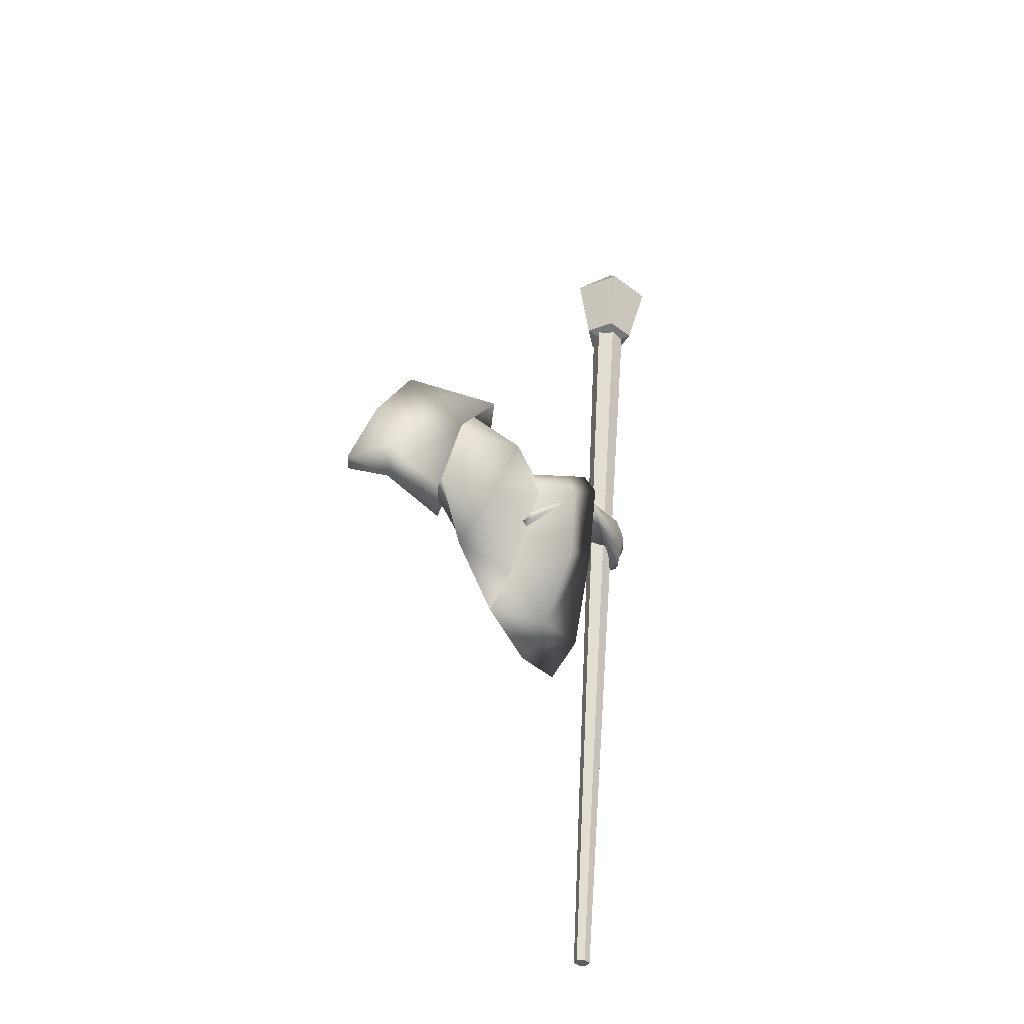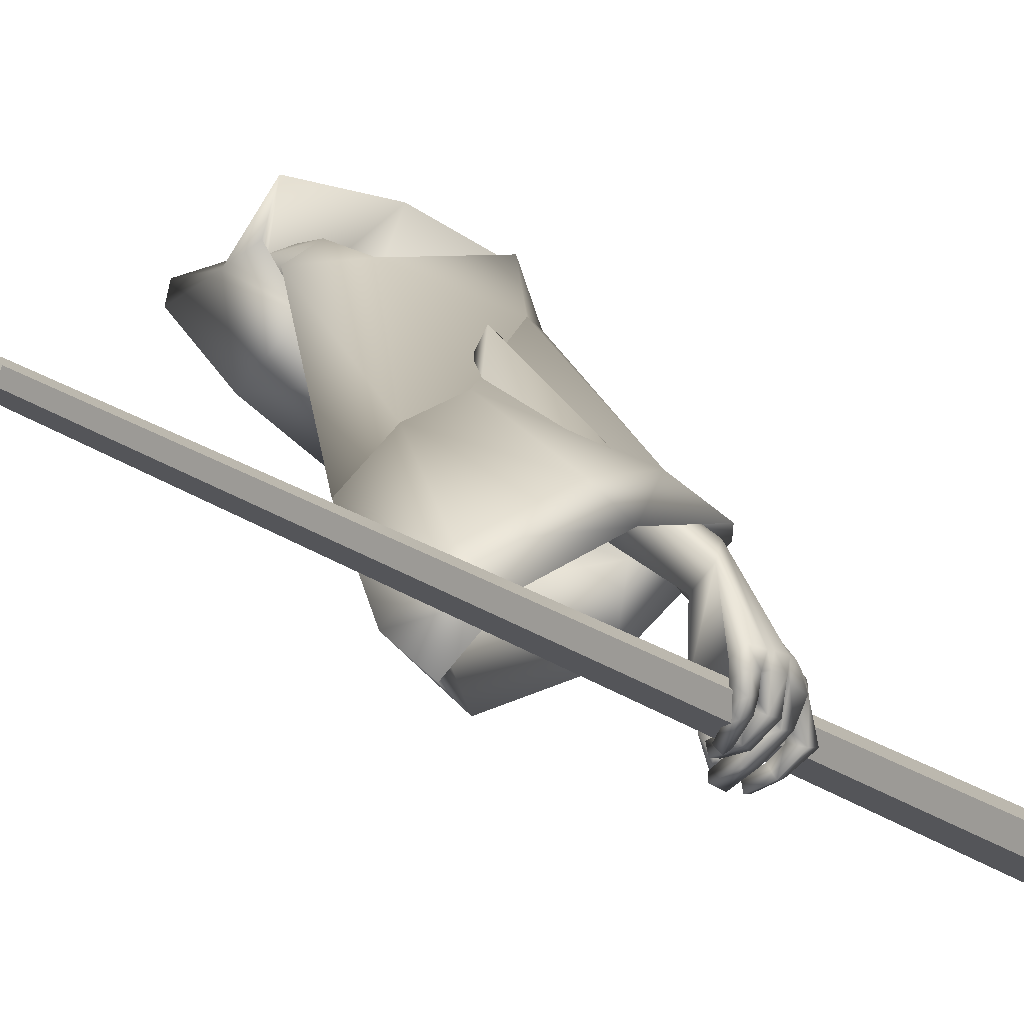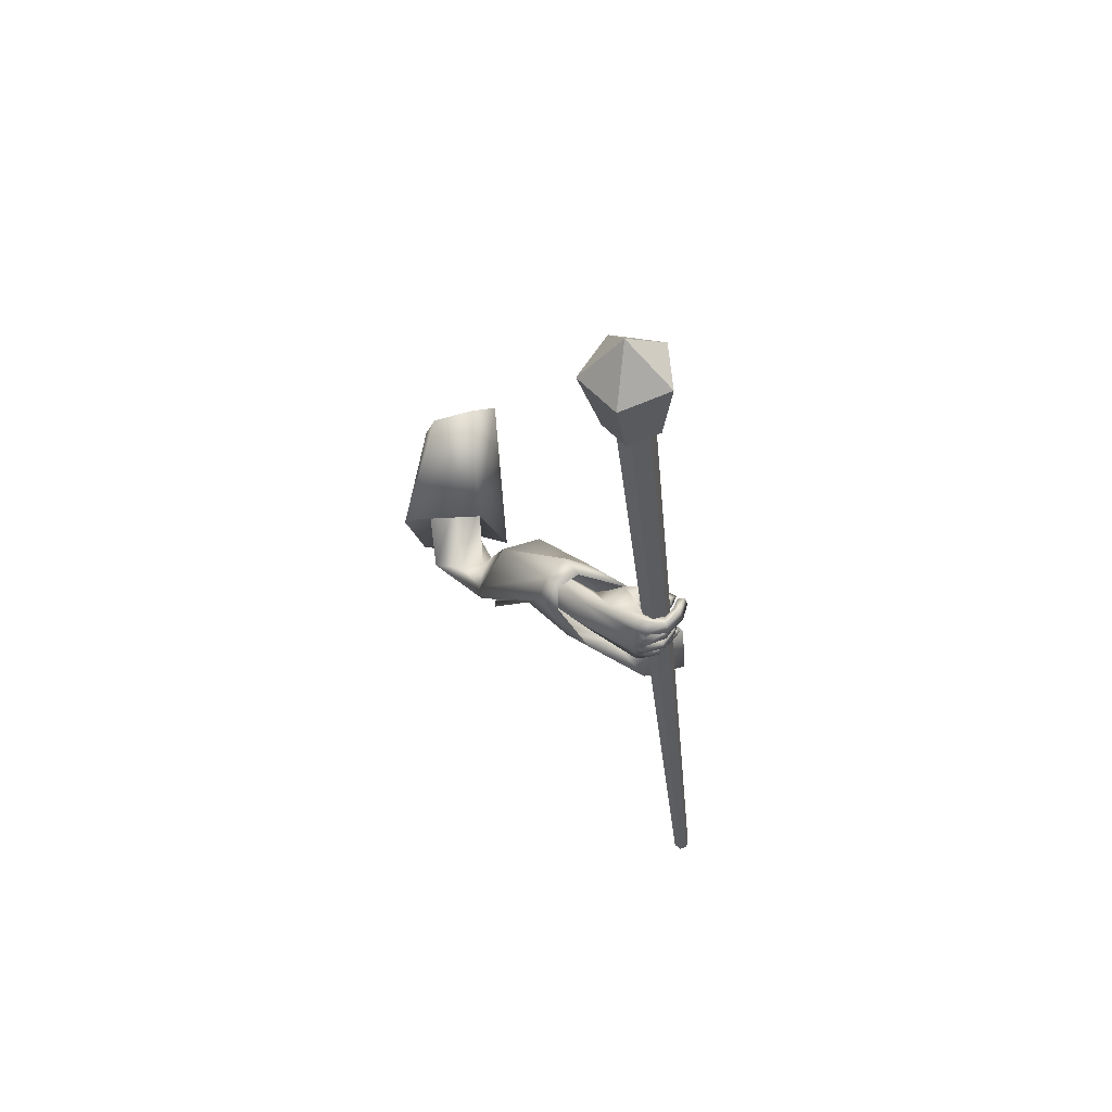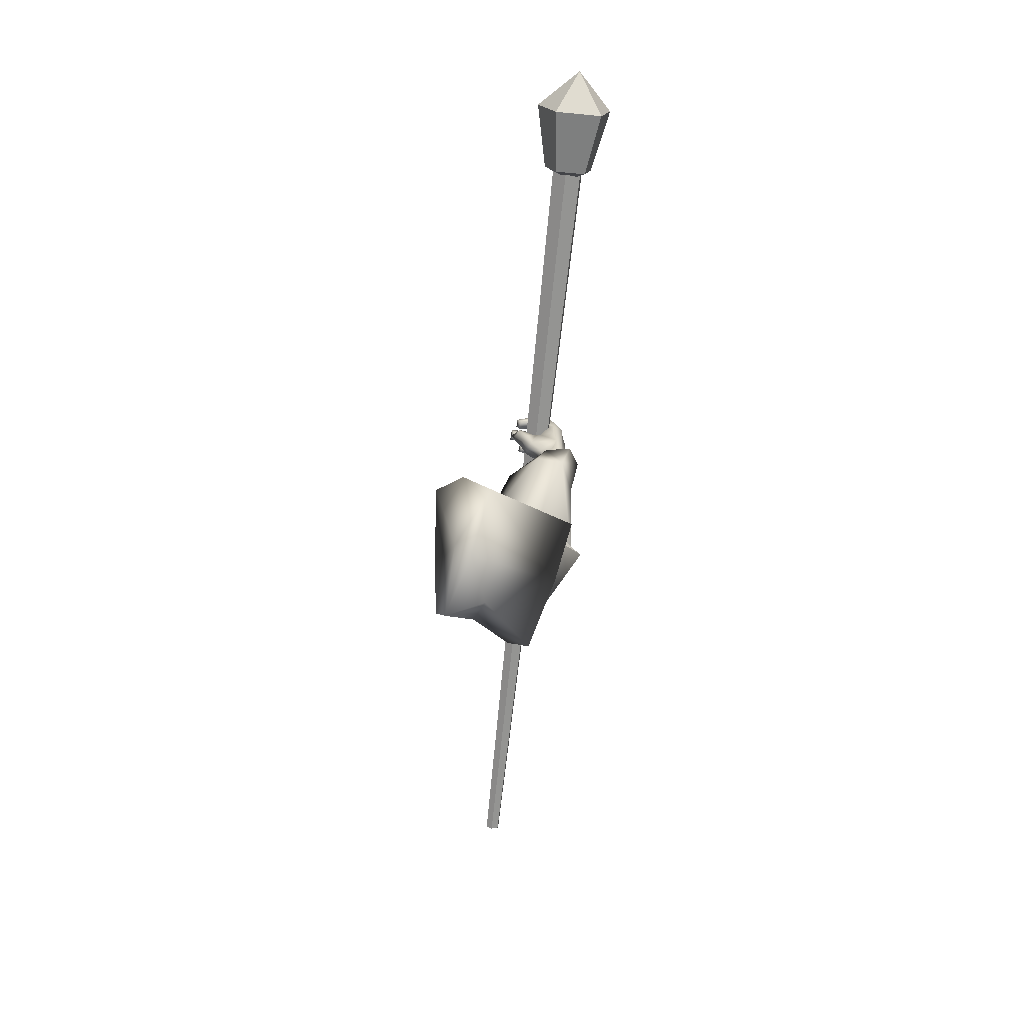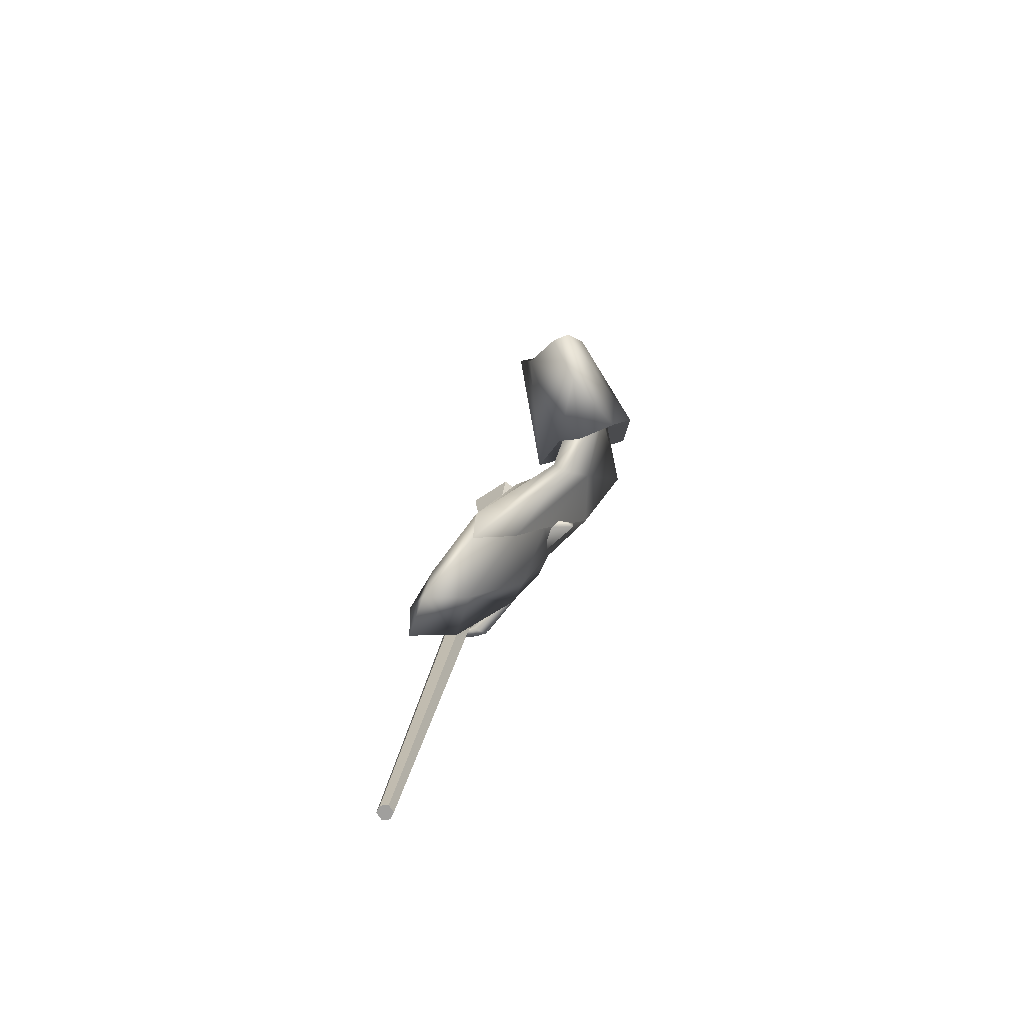
<metadata>
{"format":"obj","ext":"obj","renderer":"f3d","projection":"perspective","resolution":1024,"background":"white","views":[{"elev":-41.7,"azim":2.7,"up":"+Y"},{"elev":-25.9,"azim":30.8,"up":"+Z"},{"elev":53.6,"azim":96.0,"up":"+Y"},{"elev":17.0,"azim":-30.2,"up":"+Y"},{"elev":-71.6,"azim":-63.7,"up":"+Y"}]}
</metadata>
<code>
o Wizard.002_Plane.000
v 0.1393 -0.02848 -0.01816
v 0.1721 0.03995 -0.08391
v 0.194 0.1823 -0.1156
v 0.2543 0.2018 -0.007171
v 0.1938 0.08998 0.02323
v 0.1421 -0.02444 0.0117
v 0.2319 0.2124 -0.07585
v 0.1923 0.09285 -0.0387
v 0.4916 0.08562 -0.2683
v 0.4376 0.03988 -0.1926
v 0.5058 0.1113 -0.247
v 0.4413 0.05269 -0.1846
v 0.5822 0.1235 -0.3456
v 0.5949 0.1616 -0.3414
v 0.5433 0.05487 -0.2481
v 0.4769 0.02867 -0.1864
v 0.6268 0.0889 -0.3401
v 0.5413 0.07781 -0.2316
v 0.4743 0.03751 -0.1807
v 0.6207 0.113 -0.3076
v 0.6427 0.1507 -0.4555
v 0.652 0.1796 -0.4314
v 0.6505 0.0633 -0.4439
v 0.6671 0.0654 -0.4326
v 0.675 0.09772 -0.4282
v 0.6408 0.07848 -0.4753
v 0.6603 0.07651 -0.4747
v 0.6315 0.08557 -0.4893
v 0.6466 0.08568 -0.4885
v 0.6158 0.09615 -0.4988
v 0.6225 0.1015 -0.5085
v 0.6727 0.08962 -0.4304
v 0.6478 0.08942 -0.4526
v 0.6628 0.09102 -0.4681
v 0.6544 0.09742 -0.4816
v 0.6272 0.1096 -0.5012
v 0.6475 0.06894 -0.4588
v 0.6458 0.09729 -0.464
v 0.6383 0.1048 -0.4805
v 0.6242 0.1119 -0.495
v 0.6657 0.07149 -0.4547
v 0.668 0.08686 -0.4494
v 0.6487 0.08957 -0.4604
v 0.6731 0.09451 -0.4473
v 0.6491 0.09681 -0.4534
v 0.6642 0.1028 -0.4818
v 0.6435 0.1018 -0.4693
v 0.636 0.1111 -0.4997
v 0.6247 0.1062 -0.4851
v 0.603 0.1143 -0.5018
v 0.5992 0.1159 -0.4856
v 0.6347 0.1286 -0.4971
v 0.6051 0.1313 -0.497
v 0.6312 0.1267 -0.4837
v 0.6017 0.1281 -0.4856
v 0.6679 0.1205 -0.4792
v 0.6482 0.1232 -0.4691
v 0.6787 0.1122 -0.4457
v 0.6487 0.1175 -0.4568
v 0.6762 0.1215 -0.448
v 0.6518 0.1226 -0.4502
v 0.6615 0.1314 -0.4841
v 0.6406 0.1288 -0.468
v 0.6217 0.1366 -0.507
v 0.62 0.135 -0.4865
v 0.5883 0.1398 -0.5123
v 0.5862 0.1437 -0.4999
v 0.6255 0.1554 -0.4855
v 0.5902 0.159 -0.4987
v 0.6279 0.1549 -0.5017
v 0.5939 0.1611 -0.5139
v 0.6636 0.1503 -0.4781
v 0.6413 0.1479 -0.4702
v 0.6539 0.148 -0.4526
v 0.6776 0.1503 -0.449
v 0.6469 0.1532 -0.4624
v 0.6754 0.1565 -0.4482
v 0.6502 0.1602 -0.4823
v 0.6702 0.1625 -0.4898
v 0.6309 0.1626 -0.4951
v 0.6392 0.165 -0.5114
v 0.6053 0.1649 -0.5002
v 0.607 0.1664 -0.5168
v 0.6307 0.1827 -0.493
v 0.6086 0.1812 -0.4984
v 0.6351 0.1863 -0.5017
v 0.606 0.1832 -0.5102
v 0.65 0.1821 -0.4787
v 0.6691 0.1847 -0.4819
v 0.6516 0.179 -0.4517
v 0.6635 0.1812 -0.4474
v 0.6773 0.1328 -0.4243
v 0.678 0.1191 -0.4254
v 0.6696 0.1595 -0.4255
v 0.6677 0.1696 -0.4253
v 0.6445 0.1775 -0.4383
v 0.6437 0.1424 -0.453
v 0.6448 0.1263 -0.451
v 0.6457 0.1178 -0.4509
v 0.5777 0.1387 -0.3482
v 0.6246 0.1647 -0.3747
v 0.577 0.1293 -0.4242
v 0.6354 0.1726 -0.408
v 0.581 0.1505 -0.3698
v 0.5681 0.1446 -0.4045
v 0.5775 0.1422 -0.4496
v 0.5709 0.1582 -0.4298
v 0.5764 0.1457 -0.4625
v 0.5715 0.1597 -0.4639
v 0.5935 0.1409 -0.4907
v 0.5826 0.1534 -0.4955
v 0.6109 0.1432 -0.4366
v 0.6008 0.1484 -0.4435
v 0.5991 0.15 -0.4587
v 0.5804 0.1738 -0.46
v 0.6053 0.1477 -0.4887
v 0.597 0.167 -0.486
v 0.6028 0.165 -0.4613
v 0.6073 0.1595 -0.4893
v 0.5807 0.1701 -0.4231
v 0.5954 0.1406 -0.445
v 0.6015 0.1665 -0.4278
v 0.6134 0.1672 -0.4243
v 0.5762 0.1611 -0.399
v 0.6046 0.1445 -0.3212
v 0.2182 -0.05466 -0.01506
v 0.3551 0.1119 -0.002881
v 0.3476 0.05551 -0.005895
v 0.2901 -0.03234 -0.04961
v 0.3164 0.009068 -0.06537
v 0.3597 0.09602 -0.05704
v 0.3667 0.09573 -0.1042
v 0.45 0.001616 -0.07787
v 0.47 0.02898 -0.03209
v 0.4304 -0.007943 -0.117
v 0.3617 -0.08853 -0.1253
v 0.507 -0.01548 -0.1244
v 0.401 -0.08796 -0.07147
v 0.4431 -0.1132 -0.251
v 0.3446 -0.1099 -0.1195
v 0.4733 -0.05125 -0.2006
v 0.452 0.07529 -0.1605
v 0.3827 -0.06118 -0.31
v 0.3893 0.03333 -0.2231
v 0.5032 0.01641 -0.1213
v 0.2228 -0.009026 0.02325
v 0.3527 -0.1595 -0.09974
v 0.3159 -0.04121 -0.005613
v 0.3994 -0.1461 -0.3233
v 0.317 -0.07109 -0.09267
v 0.3544 -0.03595 -0.1537
v 0.407 0.1128 -0.1105
v 0.4246 0.11 0.006659
v 0.364 0.01629 0.04463
v 0.3136 -0.1321 -0.05007
v 0.3208 -0.1184 0.01866
v 0.209 0.04765 -0.06901
v 0.2341 0.1096 -0.08881
v 0.2274 0.1401 -0.08313
v 0.2223 0.1389 -0.02189
v 0.1954 0.08082 -0.0175
v 0.2152 0.04369 -0.04551
v 0.2021 0.02869 -0.02483
v 0.507 -0.01548 -0.1244
v 0.4431 -0.1132 -0.251
v 0.4733 -0.05125 -0.2006
v 0.577 0.09324 -0.2399
v 0.452 0.07529 -0.1605
v 0.5233 0.1586 -0.2881
v 0.3827 -0.06118 -0.31
v 0.3893 0.03333 -0.2231
v 0.5655 0.1522 -0.2564
v 0.5032 0.01641 -0.1213
v 0.5108 -0.136 -0.3873
v 0.5677 -0.02325 -0.2946
v 0.4682 0.06896 -0.329
v 0.4444 -0.08943 -0.4381
v 0.3994 -0.1461 -0.3233
v 0.4596 -0.1657 -0.463
v 0.5994 0.1715 -0.2812
v 0.6213 0.1337 -0.2842
v 0.5613 0.1653 -0.314
v 0.5694 -0.1427 -0.4465
v 0.5186 -0.1719 -0.5235
v 0.4956 -0.08365 -0.5144
v 0.6042 -0.003547 -0.34
v 0.5278 0.08986 -0.4101
v 0.4668 -0.03157 -0.2256
v 0.4484 -0.06925 -0.2563
v 0.564 0.07951 -0.2524
v 0.4941 -0.05765 -0.1474
v 0.4758 -0.04935 -0.1644
v 0.5189 0.1344 -0.2928
v 0.4116 -0.03761 -0.2922
v 0.4156 0.01989 -0.2393
v 0.5544 0.129 -0.2663
v 0.4925 -0.03831 -0.1476
v 0.5084 -0.113 -0.3762
v 0.5562 -0.01829 -0.2983
v 0.4727 0.05913 -0.3272
v 0.4528 -0.07385 -0.4188
v 0.4218 -0.08928 -0.3003
v 0.4655 -0.1379 -0.4397
v 0.5782 -0.8137 -0.5512
v 0.5727 -0.8121 -0.5649
v 0.5581 -0.8109 -0.567
v 0.5489 -0.8114 -0.5553
v 0.5544 -0.813 -0.5416
v 0.5691 -0.8142 -0.5396
v 0.7 0.731 -0.4045
v 0.6878 0.7346 -0.435
v 0.6551 0.7373 -0.4395
v 0.6347 0.7362 -0.4135
v 0.6469 0.7325 -0.383
v 0.6796 0.7299 -0.3784
v 0.7181 0.7311 -0.3994
v 0.6903 0.7379 -0.452
v 0.6314 0.7409 -0.4415
v 0.6228 0.7359 -0.3825
v 0.6764 0.7299 -0.3565
v 0.7546 0.8519 -0.384
v 0.7112 0.8625 -0.4662
v 0.6192 0.8671 -0.4498
v 0.6058 0.8594 -0.3575
v 0.6895 0.85 -0.3169
v 0.6664 0.7139 -0.4084
v 0.6813 0.9356 -0.3877
f 215 208 209
f 213 206 207
f 211 204 205
f 210 209 204
f 208 213 207
f 206 211 205
f 204 207 206
f 212 215 210
f 216 225 220
f 224 218 219
f 222 216 217
f 225 219 220
f 223 217 218
f 220 226 216
f 218 226 219
f 216 226 217
f 219 226 220
f 217 226 218
f 225 227 224
f 223 227 222
f 221 227 225
f 224 227 223
f 222 227 221
f 215 214 208
f 213 212 206
f 211 210 204
f 210 215 209
f 208 214 213
f 206 212 211
f 206 205 204
f 204 209 208
f 208 207 204
f 210 211 212
f 212 213 214
f 214 215 212
f 216 221 225
f 224 223 218
f 222 221 216
f 225 224 219
f 223 222 217
f 5 4 8
f 1 6 8
f 6 5 8
f 1 2 126
f 7 3 8
f 6 146 5
f 3 2 8
f 2 1 8
f 6 126 146
f 4 7 8
f 6 1 126
f 9 12 11
f 11 100 13
f 13 15 9
f 9 16 10
f 11 20 125
f 11 19 18
f 20 15 17
f 18 16 15
f 112 99 102
f 13 100 102
f 17 32 20
f 20 93 125
f 17 23 24
f 37 27 41
f 26 29 27
f 28 31 29
f 41 34 42
f 27 35 34
f 29 36 35
f 43 26 37
f 26 39 28
f 28 40 30
f 39 36 40
f 30 36 31
f 35 38 34
f 33 37 23
f 24 42 32
f 23 41 24
f 43 34 38
f 42 45 44
f 43 33 45
f 45 46 44
f 47 48 46
f 49 50 48
f 50 52 48
f 49 55 51
f 53 54 52
f 51 53 50
f 54 47 57
f 48 56 46
f 52 57 56
f 46 58 44
f 47 59 57
f 59 56 57
f 58 61 60
f 61 62 60
f 62 65 64
f 64 67 66
f 65 69 67
f 69 70 71
f 71 64 66
f 62 70 72
f 70 73 72
f 65 73 68
f 63 74 73
f 60 72 75
f 74 72 73
f 74 77 75
f 76 79 77
f 78 81 79
f 80 83 81
f 80 85 82
f 81 87 86
f 86 85 84
f 82 87 83
f 78 84 80
f 79 86 89
f 86 88 89
f 76 88 78
f 77 89 91
f 89 90 91
f 32 44 25
f 58 25 44
f 60 93 58
f 75 92 60
f 77 94 75
f 95 91 22
f 90 22 91
f 90 21 96
f 74 21 76
f 61 97 74
f 99 61 59
f 99 45 33
f 67 71 66
f 123 103 96
f 103 22 96
f 102 104 105
f 101 100 14
f 102 107 106
f 106 109 108
f 108 111 110
f 121 102 106
f 106 114 113
f 110 114 108
f 109 117 111
f 117 118 119
f 116 118 114
f 117 116 111
f 107 115 109
f 115 122 118
f 118 113 114
f 106 113 121
f 121 113 112
f 122 112 113
f 21 123 96
f 107 124 120
f 105 104 124
f 100 101 104
f 122 124 123
f 95 22 101
f 95 125 94
f 94 125 92
f 92 125 93
f 25 20 32
f 9 10 12
f 13 9 11
f 11 14 100
f 13 17 15
f 9 15 16
f 125 14 11
f 11 18 20
f 11 12 19
f 20 18 15
f 18 19 16
f 23 17 33
f 13 102 17
f 112 21 97
f 112 97 98
f 17 102 99
f 99 33 17
f 112 98 99
f 17 24 32
f 20 25 93
f 37 26 27
f 26 28 29
f 28 30 31
f 41 27 34
f 27 29 35
f 29 31 36
f 43 38 26
f 26 38 39
f 28 39 40
f 39 35 36
f 30 40 36
f 35 39 38
f 33 43 37
f 24 41 42
f 23 37 41
f 43 42 34
f 42 43 45
f 45 47 46
f 47 49 48
f 49 51 50
f 50 53 52
f 49 54 55
f 53 55 54
f 51 55 53
f 54 49 47
f 48 52 56
f 52 54 57
f 46 56 58
f 47 45 59
f 59 58 56
f 58 59 61
f 61 63 62
f 62 63 65
f 64 65 67
f 65 68 69
f 69 68 70
f 71 70 64
f 62 64 70
f 70 68 73
f 65 63 73
f 63 61 74
f 60 62 72
f 74 75 72
f 74 76 77
f 76 78 79
f 78 80 81
f 80 82 83
f 80 84 85
f 81 83 87
f 86 87 85
f 82 85 87
f 78 88 84
f 79 81 86
f 86 84 88
f 76 90 88
f 77 79 89
f 89 88 90
f 32 42 44
f 58 93 25
f 60 92 93
f 75 94 92
f 77 95 94
f 95 77 91
f 90 96 22
f 90 76 21
f 74 97 21
f 61 98 97
f 99 98 61
f 99 59 45
f 67 69 71
f 103 101 22
f 102 100 104
f 102 105 107
f 106 107 109
f 108 109 111
f 121 112 102
f 106 108 114
f 110 116 114
f 109 115 117
f 117 115 118
f 116 119 118
f 110 111 116
f 117 119 116
f 107 120 115
f 115 120 122
f 118 122 113
f 122 123 112
f 21 112 123
f 107 105 124
f 103 123 101
f 122 120 124
f 124 104 101
f 101 123 124
f 101 14 125
f 125 95 101
f 5 127 4
f 146 128 5
f 7 132 3
f 132 2 3
f 133 132 131
f 128 134 127
f 135 130 132
f 148 138 128
f 141 137 138
f 145 135 133
f 135 144 136
f 147 139 138
f 136 143 140
f 136 129 130
f 2 129 126
f 134 145 133
f 134 131 127
f 4 131 7
f 140 149 147
f 140 148 129
f 126 148 146
f 142 171 144
f 144 170 143
f 143 178 149
f 139 166 141
f 145 168 142
f 149 165 139
f 141 164 137
f 137 173 145
f 172 168 173
f 165 175 166
f 178 174 165
f 168 176 171
f 176 170 171
f 172 182 169
f 174 186 175
f 179 183 174
f 187 177 176
f 169 187 176
f 181 172 167
f 167 173 164
f 185 179 177
f 177 178 170
f 186 167 175
f 167 166 175
f 192 196 197
f 189 199 198
f 202 198 203
f 195 193 192
f 194 200 195
f 196 182 180
f 198 186 183
f 203 183 184
f 201 187 200
f 193 187 182
f 196 181 190
f 197 190 191
f 203 185 201
f 202 201 194
f 186 190 181
f 188 190 199
f 188 195 192
f 5 128 127
f 146 148 128
f 7 131 132
f 132 130 2
f 133 135 132
f 128 138 134
f 135 136 130
f 148 147 138
f 134 138 137
f 139 141 138
f 145 142 135
f 135 142 144
f 147 149 139
f 136 144 143
f 136 140 129
f 2 130 129
f 134 137 145
f 134 133 131
f 4 127 131
f 140 143 149
f 140 147 148
f 126 129 148
f 142 168 171
f 144 171 170
f 143 170 178
f 139 165 166
f 145 173 168
f 149 178 165
f 141 166 164
f 137 164 173
f 172 169 168
f 165 174 175
f 178 179 174
f 168 169 176
f 176 177 170
f 172 180 182
f 174 183 186
f 179 184 183
f 187 185 177
f 169 182 187
f 181 180 172
f 167 172 173
f 185 184 179
f 177 179 178
f 186 181 167
f 167 164 166
f 192 193 196
f 189 188 199
f 202 189 198
f 195 200 193
f 194 201 200
f 196 193 182
f 198 199 186
f 203 198 183
f 201 185 187
f 193 200 187
f 196 180 181
f 197 196 190
f 203 184 185
f 202 203 201
f 186 199 190
f 188 191 190
f 188 189 194
f 202 194 189
f 192 197 191
f 188 194 195
f 192 191 188
f 4 154 153
f 126 150 155
f 126 156 146
f 4 152 7
f 146 154 5
f 3 152 151
f 2 151 150
f 160 154 161
f 162 150 157
f 163 155 162
f 160 152 153
f 163 154 156
f 158 152 159
f 157 151 158
f 158 161 157
f 4 5 154
f 126 2 150
f 126 155 156
f 4 153 152
f 146 156 154
f 3 7 152
f 2 3 151
f 160 153 154
f 162 155 150
f 163 156 155
f 160 159 152
f 163 161 154
f 158 151 152
f 157 150 151
f 162 157 161
f 158 159 160
f 160 161 158
f 163 162 161

</code>
